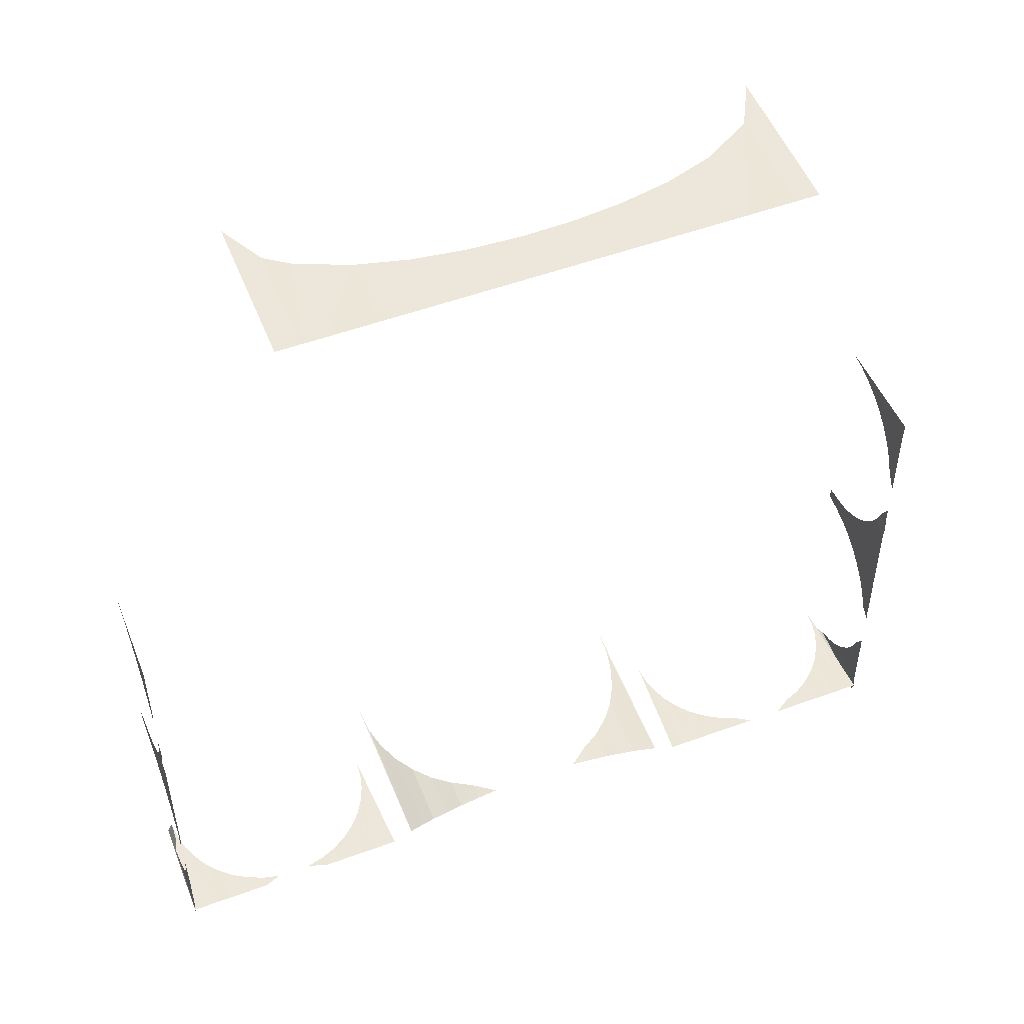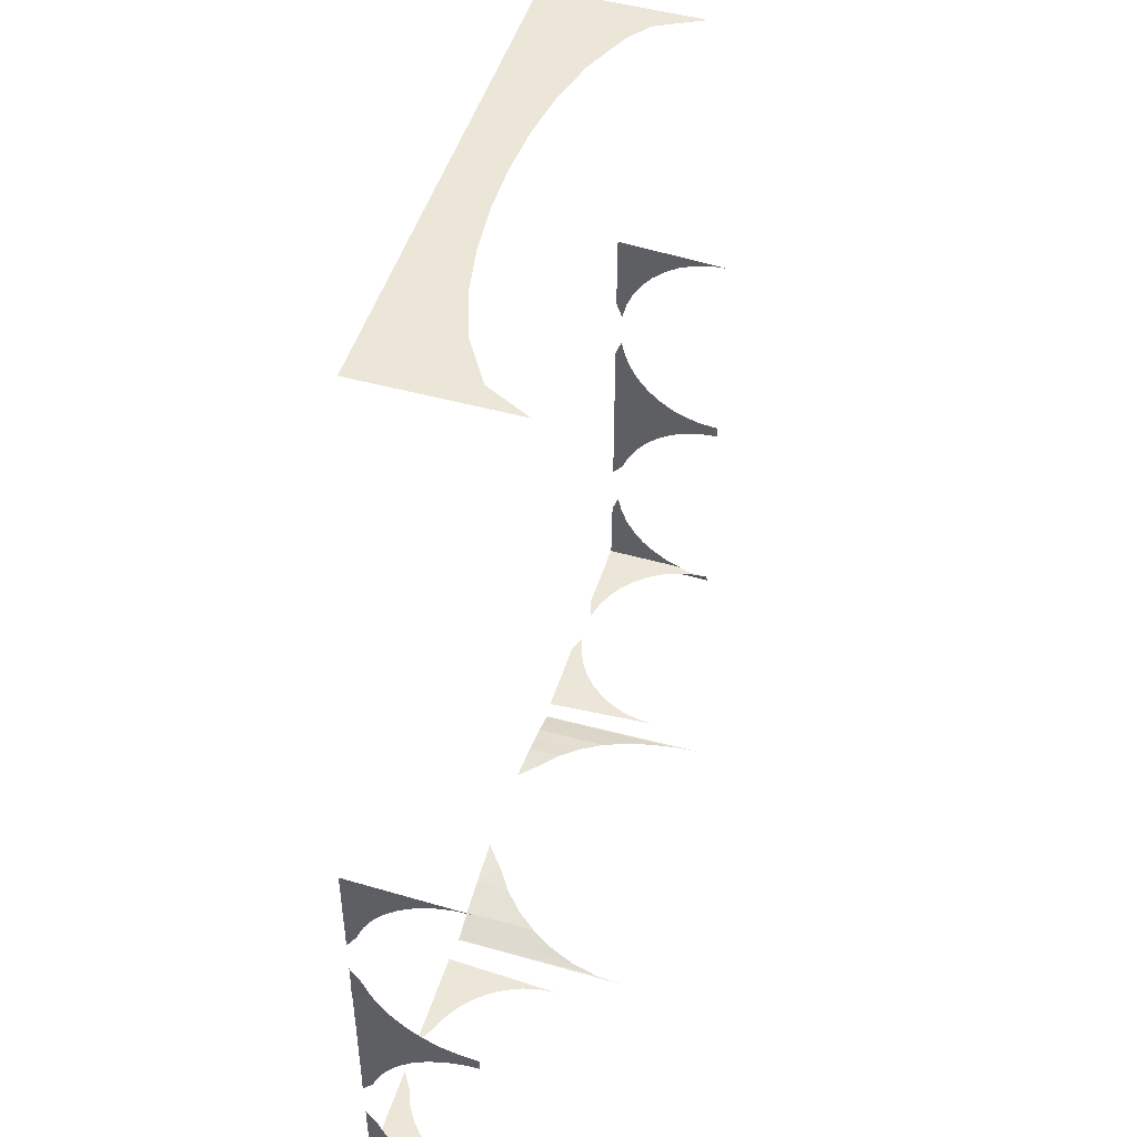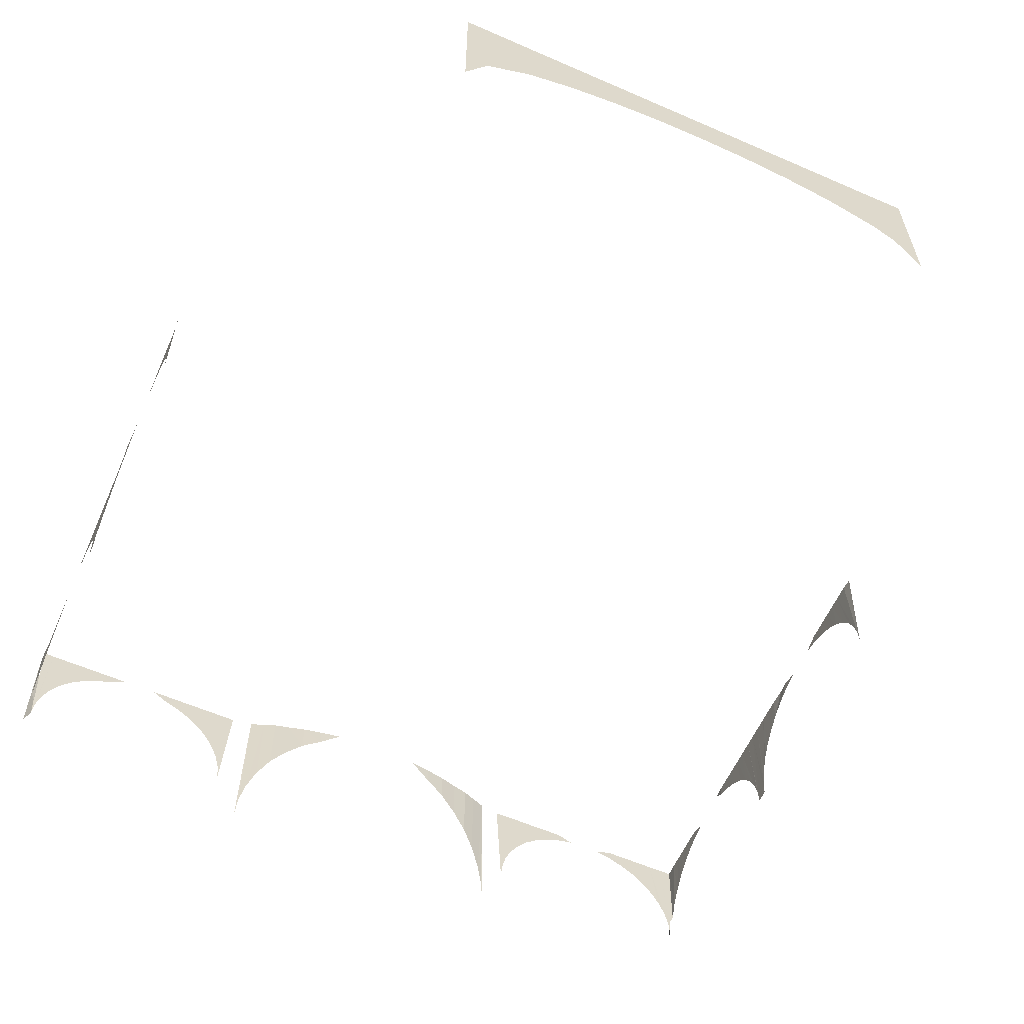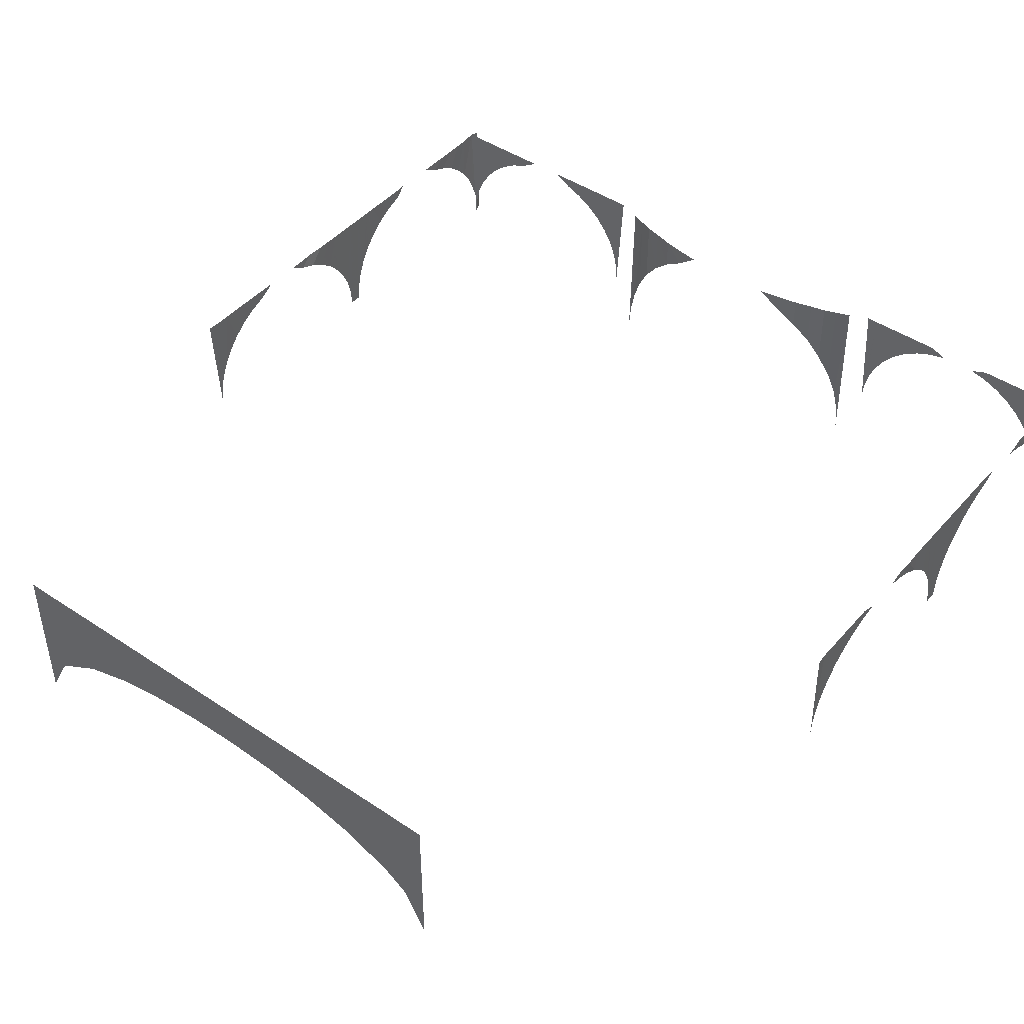
<metadata>
{"format":"obj","ext":"obj","renderer":"f3d","projection":"perspective","resolution":1024,"background":"white","views":[{"elev":51.8,"azim":158.7,"up":"+Z"},{"elev":49.0,"azim":-73.0,"up":"+Z"},{"elev":-59.6,"azim":-23.6,"up":"+Y"},{"elev":45.3,"azim":38.3,"up":"+Y"}]}
</metadata>
<code>
v -0.289 0.6718 -0.1907
v 0.2753 0.5531 0.6782
v 0.1847 0.7007 0.6789
v 0.09073 0.6503 0.6796
v 0.3312 0.6655 -0.1956
v -0.3693 0.6342 -0.002126
v 0.4298 0.6342 0.2304
v 0.4298 0.6451 0.217
v -0.3694 0.6708 0.009366
v -0.3694 0.6708 0.009366
v -0.3694 0.6068 0.01862
v 0.429 0.6708 -0.1235
v 0.429 0.654 -0.1399
v 0.4298 0.6708 0.2304
v -0.0917 0.6688 -0.1772
v -0.0917 0.5991 -0.1772
v -0.3694 0.6708 0.02542
v -0.3694 0.6708 0.02542
v -0.3694 0.6708 0.02542
v -0.3694 0.6213 0.009312
v 0.4289 0.6708 -0.1551
v 0.4289 0.6213 -0.1801
v 0.4289 0.6452 -0.1551
v 0.4298 0.6708 0.2169
v 0.4298 0.654 0.2018
v 0.4298 0.6708 0.2018
v -0.1396 0.6718 -0.1919
v -0.09817 0.6385 0.6811
v -0.3695 0.6606 -0.0472
v -0.3695 0.6709 -0.002126
v -0.3695 0.6708 -0.01562
v 0.4289 0.6708 -0.1686
v 0.4289 0.6708 -0.1399
v 0.4289 0.6708 -0.1801
v 0.4297 0.6605 0.1854
v -0.3695 0.6709 -0.04726
v -0.3687 0.5577 0.2699
v -0.3695 0.6541 -0.0308
v -0.3695 0.6452 -0.01564
v -0.1185 0.5257 -0.1869
v -0.2213 0.6616 -0.1912
v -0.2213 0.6719 -0.1913
v -0.104 0.6688 -0.1816
v -0.104 0.6688 -0.1816
v 0.4288 0.6067 -0.1894
v 0.4288 0.6341 -0.1686
v -0.151 0.5921 -0.1918
v 0.4297 0.6708 0.1854
v 0.0758 0.6688 -0.163
v -0.3695 0.6709 -0.03086
v 0.4182 0.5921 -0.1964
v 0.4288 0.5576 -0.2081
v 0.4288 0.5911 -0.1962
v -0.03846 0.6507 -0.1653
v 0.4296 0.6645 0.1682
v -0.1777 0.6351 -0.1916
v -0.1469 0.5755 -0.1918
v -0.03848 0.6688 -0.1654
v -0.113 0.5516 -0.185
v -0.1777 0.6718 -0.1916
v -0.3704 0.6708 -0.05897
v 0.4182 0.6718 -0.1964
v 0.4182 0.6718 -0.1964
v 0.4182 0.6718 -0.1964
v 0.3785 0.6461 -0.196
v 0.3785 0.6718 -0.196
v -0.3437 0.6222 -0.1903
v -0.3196 0.6719 -0.1904
v -0.3196 0.6462 -0.1905
v 0.2366 0.6352 -0.1948
v 0.163 0.6688 -0.1837
v 0.163 0.6688 -0.1837
v 0.1355 0.6194 -0.1753
v -0.3632 0.5756 -0.1902
v 0.2366 0.6718 -0.1949
v -0.1448 0.6234 0.6815
v -0.003847 0.6521 0.6804
v 0.2099 0.592 -0.1947
v 0.1176 0.6688 -0.1705
v 0.1354 0.6688 -0.1753
v 0.2497 0.6462 -0.1949
v 0.2497 0.6718 -0.195
v -0.3594 0.6718 -0.1902
v -0.3594 0.6718 -0.1902
v -0.3594 0.6718 -0.1902
v 0.1507 0.5991 -0.1791
v 0.1507 0.6688 -0.1791
v 0.43 0.6708 -0.06528
v 0.1176 0.6367 -0.1705
v 0.4309 0.6708 0.2689
v 0.4292 0.6451 -0.02193
v 0.4292 0.654 -0.03706
v 0.2098 0.6718 -0.1946
v 0.2098 0.6718 -0.1946
v 0.2098 0.6718 -0.1946
v 0.4236 0.5586 -0.1964
v 0.4236 0.5586 -0.1964
v 0.43 0.5576 0.2635
v 0.43 0.5746 0.2622
v -0.3692 0.6708 0.07667
v 0.4291 0.6708 -0.02201
v -0.238 0.6718 -0.1911
v 0.43 0.591 0.258
v 0.43 0.6068 0.2513
v -0.2122 0.7007 0.6821
v -0.3692 0.6709 0.06515
v -0.3692 0.6709 0.06515
v -0.3692 0.6708 0.09024
v -0.3692 0.6452 0.09016
v -0.3692 0.6068 0.05585
v -0.3692 0.5577 0.04346
v -0.3692 0.5576 0.031
v -0.3692 0.5576 0.031
v -0.3692 0.6342 0.0767
v -0.3692 0.6709 0.1217
v -0.3701 0.6709 0.1082
v -0.3692 0.6212 0.0651
v -0.3692 0.5746 0.02957
v 0.4291 0.6708 -0.03709
v 0.4291 0.6605 -0.05354
v -0.1449 0.7007 0.6815
v -0.3693 0.5746 0.04495
v -0.3693 0.591 0.02544
v 0.4291 0.6708 -0.0536
v 0.4299 0.6708 0.258
v 0.4299 0.6213 0.242
v -0.3693 0.6708 0.03721
v -0.3693 0.6708 0.03721
v -0.3693 0.6708 0.03721
v -0.3693 0.6708 0.04902
v -0.3693 0.5911 0.04902
v 0.4299 0.6708 0.2421
v 0.4299 0.6708 0.2421
v -0.05854 0.6368 -0.1691
v 0.429 0.6644 -0.1062
v 0.429 0.6605 -0.1235
v -0.3646 0.5586 -0.1901
v 0.04343 0.7007 0.68
v 0.2046 0.5586 -0.1947
v 0.2046 0.5586 -0.1947
v -0.0764 0.6194 -0.1735
v 0.2969 0.6655 -0.1954
v 0.1721 0.5516 -0.1873
v 0.09759 0.6507 -0.1665
v 0.04336 0.6529 0.68
v 0.2644 0.6551 -0.1951
v 0.2644 0.6719 -0.1951
v -0.1509 0.6718 -0.1918
v -0.1509 0.6718 -0.1918
v -0.1509 0.6718 -0.1918
v 0.4117 0.6077 -0.1962
v -0.104 0.5763 -0.1816
v -0.3689 0.6709 0.1918
v -0.3689 0.6708 0.2367
v -0.3689 0.6452 0.2233
v 0.4294 0.5576 0.02466
v 0.4294 0.5576 0.02466
v 0.4294 0.6708 0.07033
v 0.4294 0.6213 0.05881
v 0.4294 0.6708 0.08401
v 0.4294 0.5576 0.03715
v 0.4294 0.5911 0.04276
v -0.07649 0.6688 -0.1736
v 0.09752 0.6688 -0.1665
v -0.3689 0.6606 0.1916
v -0.3689 0.6541 0.2081
v -0.369 0.6708 0.2082
v 0.3638 0.6718 -0.1959
v 0.3638 0.655 -0.1959
v 0.4294 0.6708 0.05881
v 0.4294 0.6708 0.05881
v 0.4294 0.5745 0.03861
v -0.01676 0.6688 -0.1622
v -0.3698 0.6709 -0.1487
v -0.3698 0.6708 -0.1623
v -0.3698 0.6212 -0.1739
v -0.3698 0.654 -0.1335
v -0.3698 0.6709 -0.1173
v 0.4294 0.5746 0.02323
v 0.4294 0.6067 0.04956
v 0.4294 0.5911 0.0191
v -0.1666 0.6719 -0.1917
v -0.1666 0.6719 -0.1917
v 0.1631 0.5762 -0.1838
v 0.4026 0.6222 -0.1962
v 0.4026 0.6718 -0.1962
v 0.4026 0.6718 -0.1962
v -0.3698 0.6708 -0.1738
v 0.2528 0.7006 0.6784
v -0.1908 0.6462 -0.1915
v -0.1908 0.6718 -0.1915
v -0.1455 0.5586 -0.1918
v 0.4293 0.6708 0.03089
v 0.4293 0.6708 0.03089
v 0.4293 0.6708 0.03089
v 0.4293 0.6708 0.04274
v 0.4293 0.6067 0.01236
v -0.3326 0.6351 -0.1904
v -0.3326 0.6718 -0.1904
v -0.212 0.5531 0.682
v -0.3593 0.5921 -0.1902
v -0.369 0.6708 0.1744
v -0.3699 0.6341 -0.1623
v -0.3699 0.5911 -0.1899
v -0.3699 0.6068 -0.1831
v -0.3699 0.5576 -0.2017
v 0.4293 0.6342 -0.00852
v 0.4293 0.6212 0.003026
v 0.4293 0.6708 0.00308
v 0.4293 0.6708 0.00308
v 0.4293 0.6708 0.0191
v 0.4293 0.6708 0.0191
v 0.4293 0.6708 0.0191
v 0.1774 0.6688 -0.1893
v 0.1774 0.6688 -0.1893
v -0.3691 0.6708 0.139
v 0.1985 0.6718 -0.1946
v -0.3708 0.6719 -0.19
v -0.3708 0.6719 -0.19
v -0.3708 0.6719 -0.19
v 0.2802 0.6718 -0.1951
v 0.4292 0.6708 -0.008493
v -0.3708 0.6688 -0.2006
v -0.3708 0.6688 -0.2006
v -0.3708 0.6688 -0.2006
v 0.2802 0.6615 -0.1952
v -0.3691 0.6606 0.1218
v -0.3691 0.6541 0.1053
v 0.09061 0.7007 0.6796
v 0.2752 0.7006 0.6783
v -0.05119 0.6474 0.6808
v -0.05119 0.7007 0.6808
v -0.09819 0.7007 0.6811
v -0.3687 0.5911 0.2645
v -0.3687 0.6068 0.2576
v -0.1897 0.5961 0.6819
v -0.1185 0.6688 -0.1869
v -0.1185 0.6688 -0.1869
v -0.3687 0.5746 0.2686
v -0.2723 0.6719 -0.1908
v -0.05852 0.6688 -0.169
v 0.3915 0.6351 -0.1961
v 0.4296 0.6718 -0.1963
v 0.4296 0.6718 -0.1963
v 0.4296 0.6718 -0.1963
v 0.4296 0.6688 -0.207
v 0.4296 0.6688 -0.207
v 0.4296 0.6645 0.1327
v 0.3479 0.6615 -0.1958
v 0.2255 0.6223 -0.1948
v 0.3915 0.6718 -0.1961
v -0.1898 0.7006 0.6819
v -0.3688 0.6709 0.2483
v -0.3688 0.6709 0.2483
v 0.4295 0.6606 0.1154
v 0.3478 0.6718 -0.1958
v -0.3527 0.6078 -0.1902
v 0.2255 0.6718 -0.1947
v 0.2255 0.6718 -0.1947
v -0.3688 0.6213 0.2483
v -0.3688 0.6708 0.2645
v 0.4223 0.5756 -0.1964
v 0.1793 0.499 -0.1896
v 0.4304 0.6708 0.1018
v -0.3438 0.6718 -0.1903
v -0.3438 0.6718 -0.1903
v 0.1379 0.6436 0.6792
v -0.3697 0.6708 -0.1336
v -0.3697 0.6708 0.2752
v -0.3697 0.6708 0.2752
v -0.3697 0.6708 -0.09994
v 0.4295 0.654 0.09903
v 0.4295 0.6708 0.1154
v 0.4295 0.6452 0.08393
v 0.4295 0.6341 0.07039
v -0.1204 0.499 -0.1871
v 0.1379 0.7007 0.6792
v 0.2165 0.6078 -0.1948
v -0.3049 0.6719 -0.1906
v -0.3049 0.6551 -0.1906
v -0.3697 0.6452 -0.1487
v -0.3697 0.6606 -0.1172
v -0.3689 0.6342 0.2367
v -0.3689 0.6709 0.2233
v 0.231 0.612 0.6785
v -0.1576 0.6078 -0.1918
v -0.2054 0.6719 -0.1914
v -0.1665 0.6222 -0.1917
v 0.2059 0.5756 -0.1947
v 0.2529 0.5961 0.6783
v 0.2309 0.7007 0.6785
v -0.2055 0.6551 -0.1914
v 0.1775 0.5256 -0.1893
v 0.1848 0.6319 0.6789
v -0.003986 0.7007 0.6804
v -0.2889 0.6615 -0.1907
f 5 249 256
f 249 169 256
f 256 169 168
f 169 65 168
f 168 65 66
f 65 242 66
f 66 242 251
f 242 185 251
f 251 185 186
f 185 151 186
f 151 51 187
f 187 51 63
f 51 262 63
f 262 96 64
f 62 97 243
f 55 35 48
f 35 25 48
f 48 25 26
f 25 8 26
f 26 8 24
f 8 7 24
f 24 7 14
f 7 126 14
f 14 126 132
f 126 104 132
f 104 103 133
f 133 103 125
f 103 99 125
f 125 99 90
f 99 98 90
f 88 120 124
f 120 92 124
f 124 92 119
f 92 91 119
f 119 91 101
f 91 207 101
f 101 207 222
f 207 208 222
f 222 208 209
f 208 197 209
f 197 181 210
f 210 181 212
f 181 179 212
f 179 156 213
f 211 157 194
f 240 1 296
f 1 279 296
f 296 279 280
f 279 68 280
f 280 68 69
f 68 199 69
f 69 199 198
f 199 265 198
f 198 265 67
f 67 266 257
f 266 84 257
f 257 84 201
f 201 85 74
f 74 83 137
f 83 218 137
f 61 36 29
f 36 50 29
f 29 50 38
f 50 31 38
f 38 31 39
f 31 30 39
f 39 30 6
f 30 9 6
f 6 9 20
f 20 10 11
f 10 18 11
f 11 18 123
f 123 19 118
f 118 17 112
f 17 128 112
f 202 153 165
f 153 167 165
f 165 167 166
f 167 284 166
f 166 284 155
f 284 154 155
f 155 154 283
f 154 253 283
f 283 253 260
f 260 254 235
f 254 261 235
f 235 261 234
f 261 270 234
f 234 270 239
f 239 269 37
f 173 58 54
f 58 241 54
f 54 241 134
f 241 163 134
f 134 163 141
f 163 15 141
f 141 15 16
f 15 44 16
f 16 44 152
f 152 43 59
f 43 238 59
f 59 238 40
f 40 237 276
f 49 144 164
f 164 144 79
f 144 89 79
f 79 89 80
f 89 73 80
f 80 73 87
f 73 86 87
f 87 86 72
f 86 184 72
f 184 143 71
f 71 143 215
f 143 293 215
f 293 263 214
f 294 267 277
f 277 267 229
f 267 4 229
f 229 4 138
f 4 145 138
f 138 145 295
f 145 77 295
f 295 77 231
f 295 231 232
f 232 231 233
f 231 28 233
f 233 28 121
f 28 76 121
f 121 76 236
f 290 285 189
f 189 285 291
f 285 294 291
f 291 294 3
f 294 277 3
f 70 75 250
f 250 75 258
f 250 258 278
f 278 259 78
f 78 259 94
f 78 94 289
f 289 95 139
f 217 140 93
f 136 135 12
f 136 12 13
f 13 12 33
f 13 33 23
f 23 33 21
f 23 21 46
f 46 21 32
f 46 32 22
f 22 32 34
f 22 34 45
f 45 34 245
f 45 245 53
f 53 244 262
f 262 244 247
f 262 247 96
f 246 52 96
f 255 248 273
f 255 273 272
f 272 273 264
f 272 264 274
f 274 264 160
f 274 160 275
f 275 160 158
f 275 158 159
f 159 158 170
f 159 170 180
f 180 171 162
f 162 171 196
f 162 196 172
f 172 196 195
f 172 195 161
f 193 157 161
f 230 2 189
f 189 2 290
f 121 236 252
f 252 236 200
f 226 142 221
f 226 221 146
f 146 221 147
f 42 102 41
f 42 41 287
f 287 41 292
f 287 292 191
f 191 292 190
f 191 190 60
f 60 190 56
f 60 56 182
f 182 56 288
f 183 288 286
f 183 286 149
f 149 286 47
f 150 47 57
f 148 57 192
f 148 192 27
f 146 147 81
f 81 147 82
f 178 271 282
f 178 282 268
f 268 282 177
f 268 177 174
f 174 177 281
f 174 281 175
f 175 281 203
f 175 203 188
f 188 203 176
f 188 176 220
f 220 176 205
f 219 205 204
f 219 204 225
f 225 204 74
f 223 74 137
f 224 137 206
f 81 82 70
f 70 82 75
f 115 216 227
f 115 227 116
f 116 227 228
f 116 228 108
f 108 228 109
f 108 109 100
f 100 109 114
f 100 114 106
f 106 114 117
f 107 117 110
f 107 110 130
f 130 110 131
f 130 131 129
f 129 131 122
f 127 122 111
f 128 111 113
f 252 200 105

</code>
